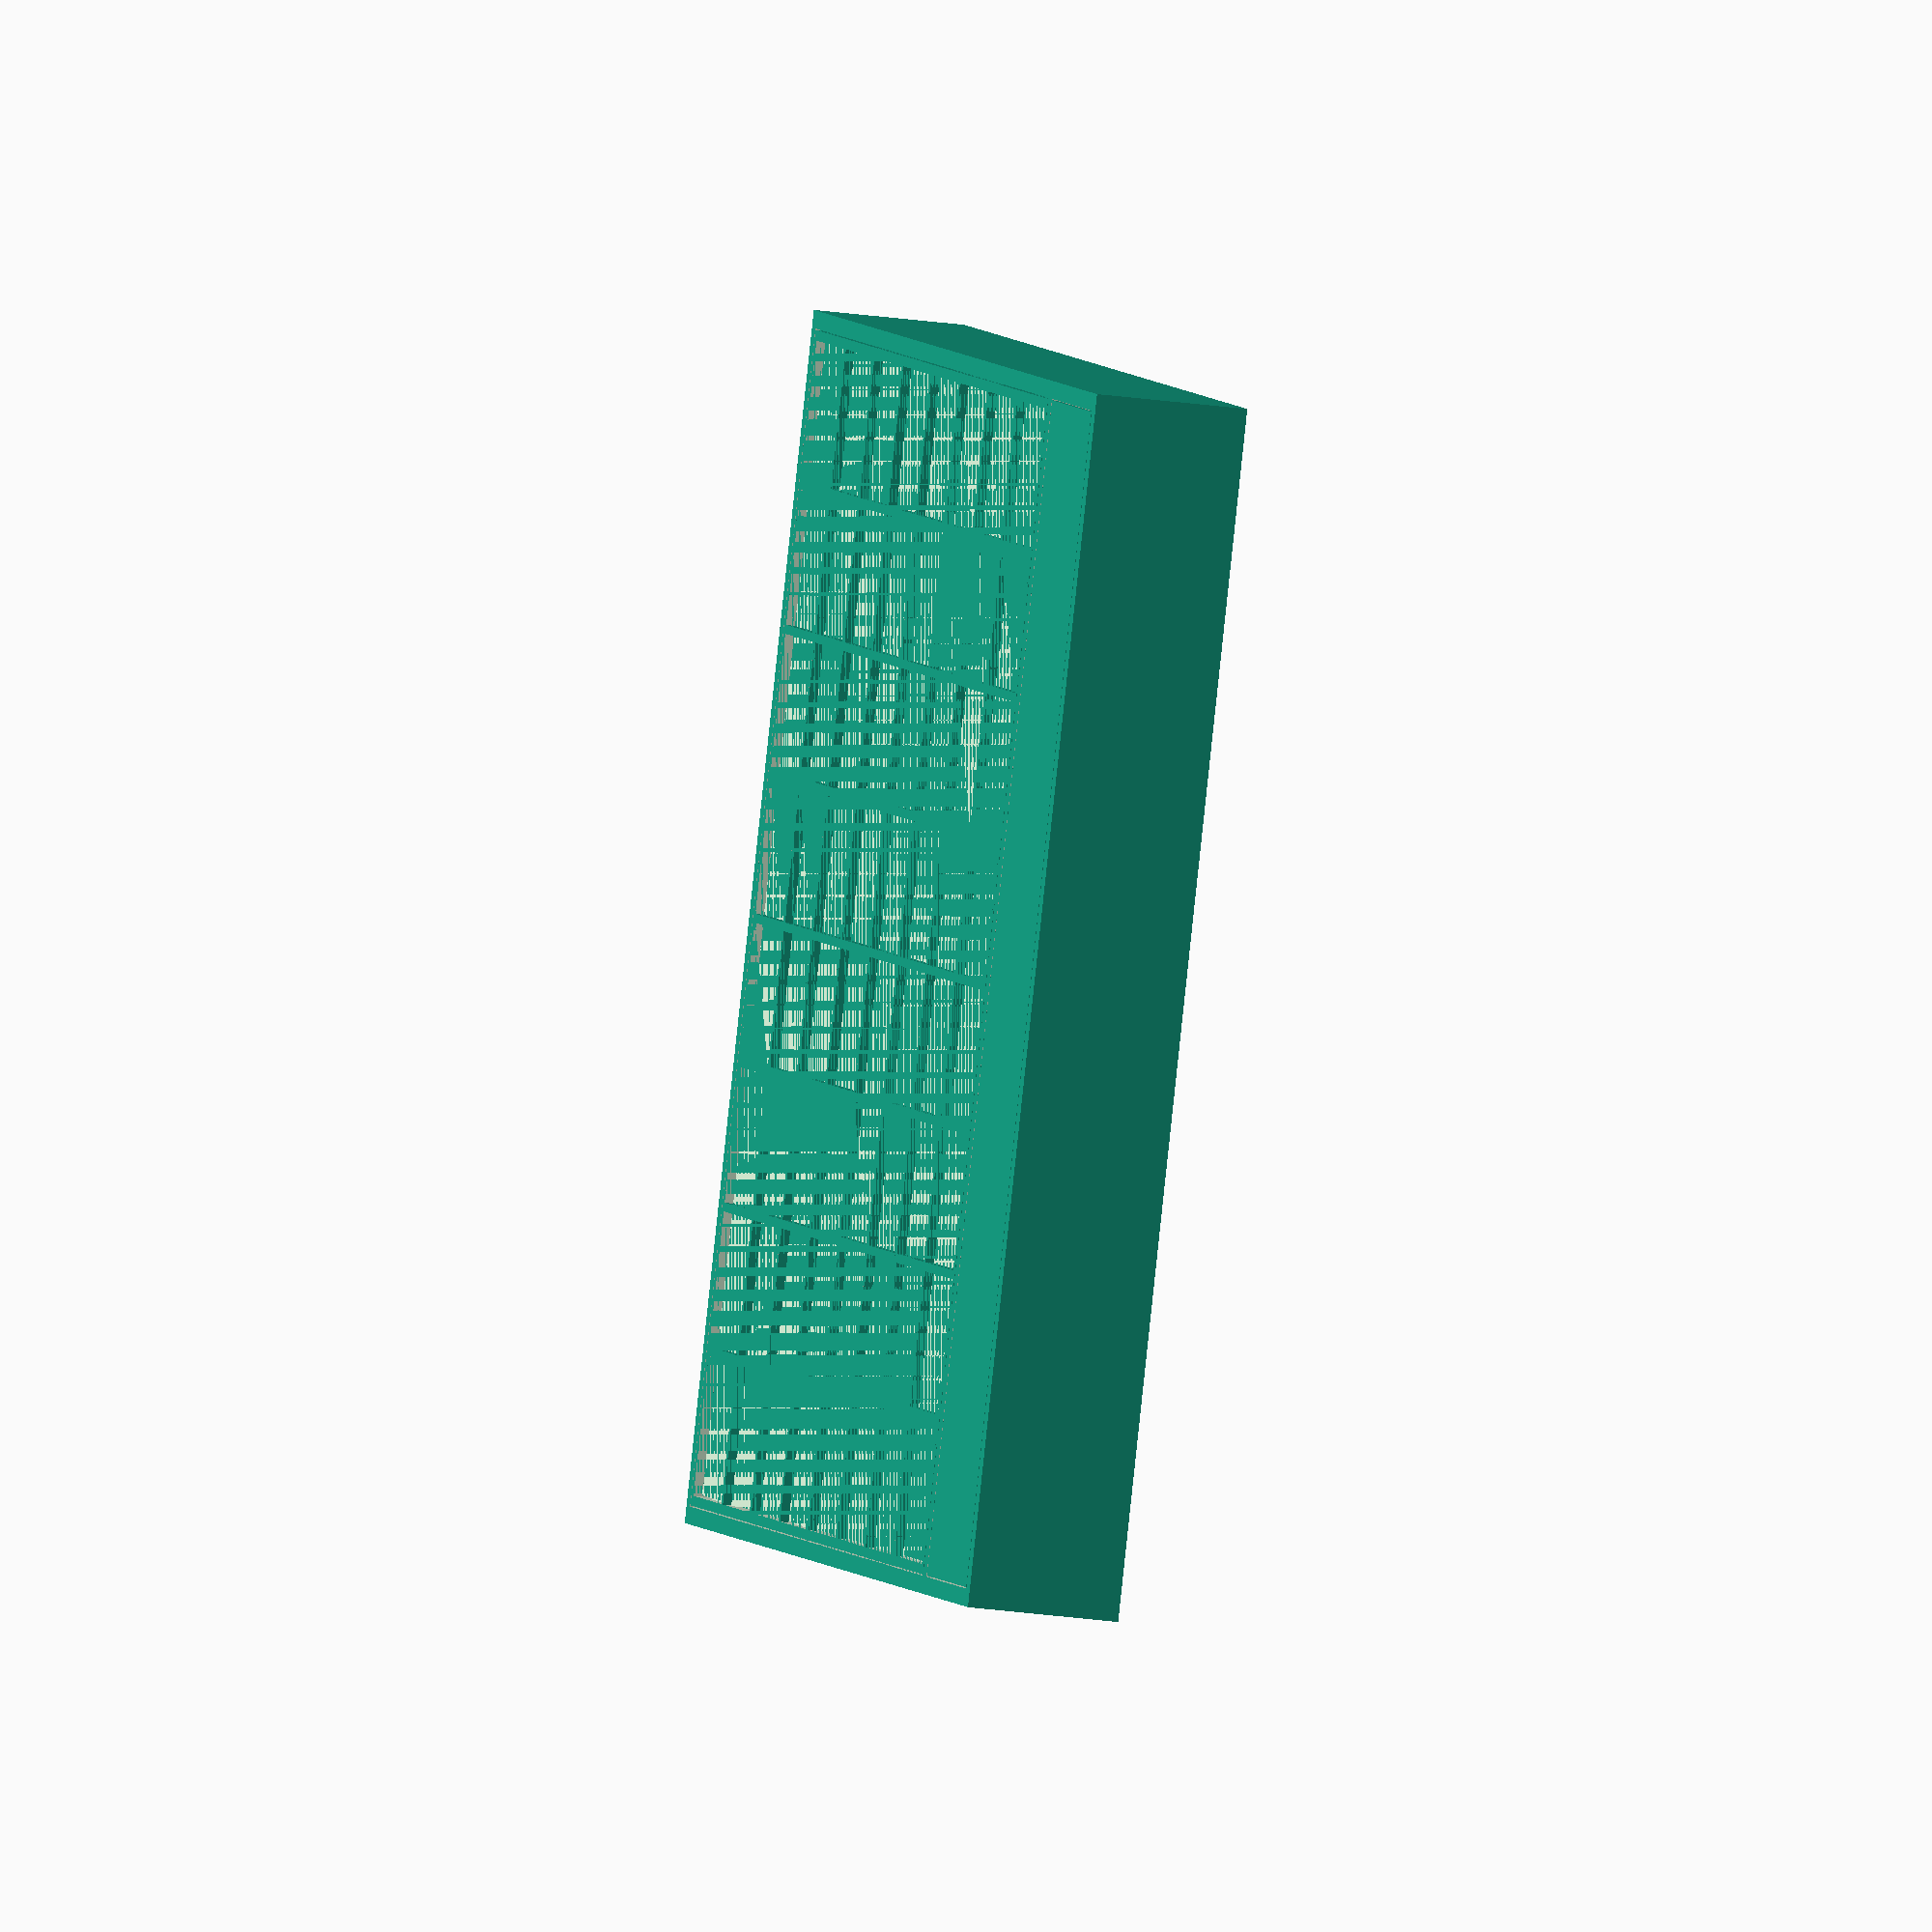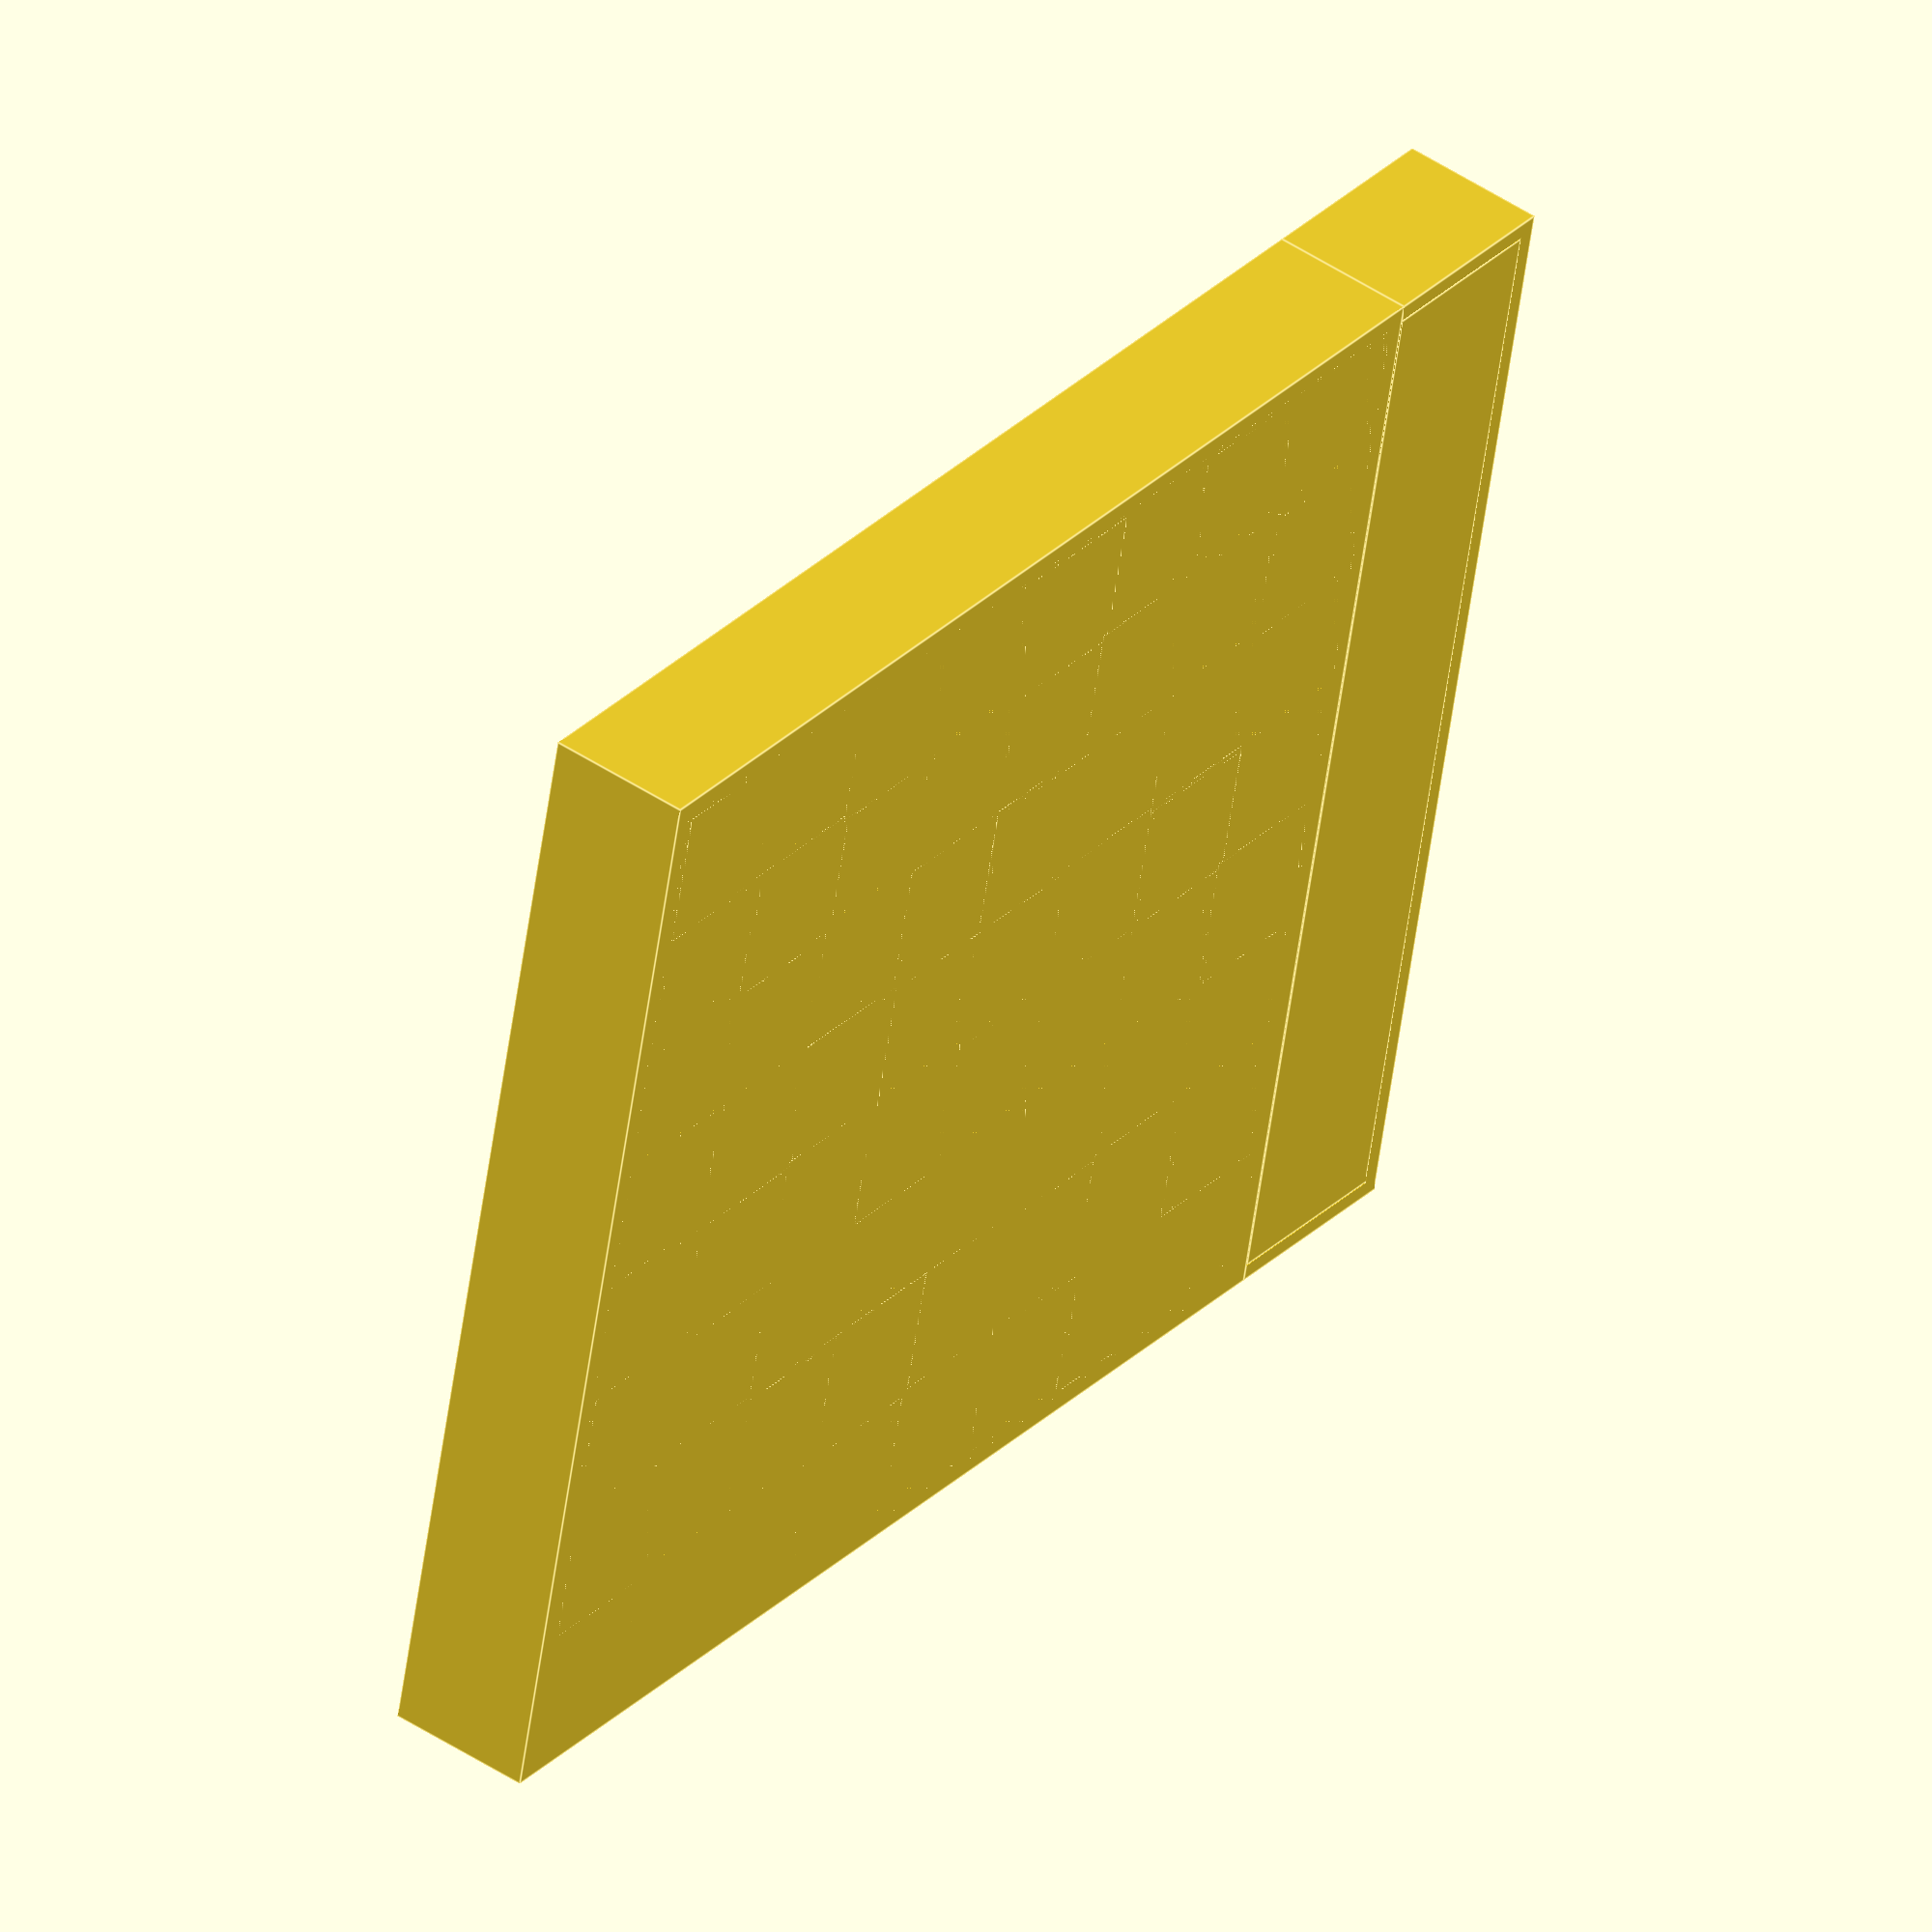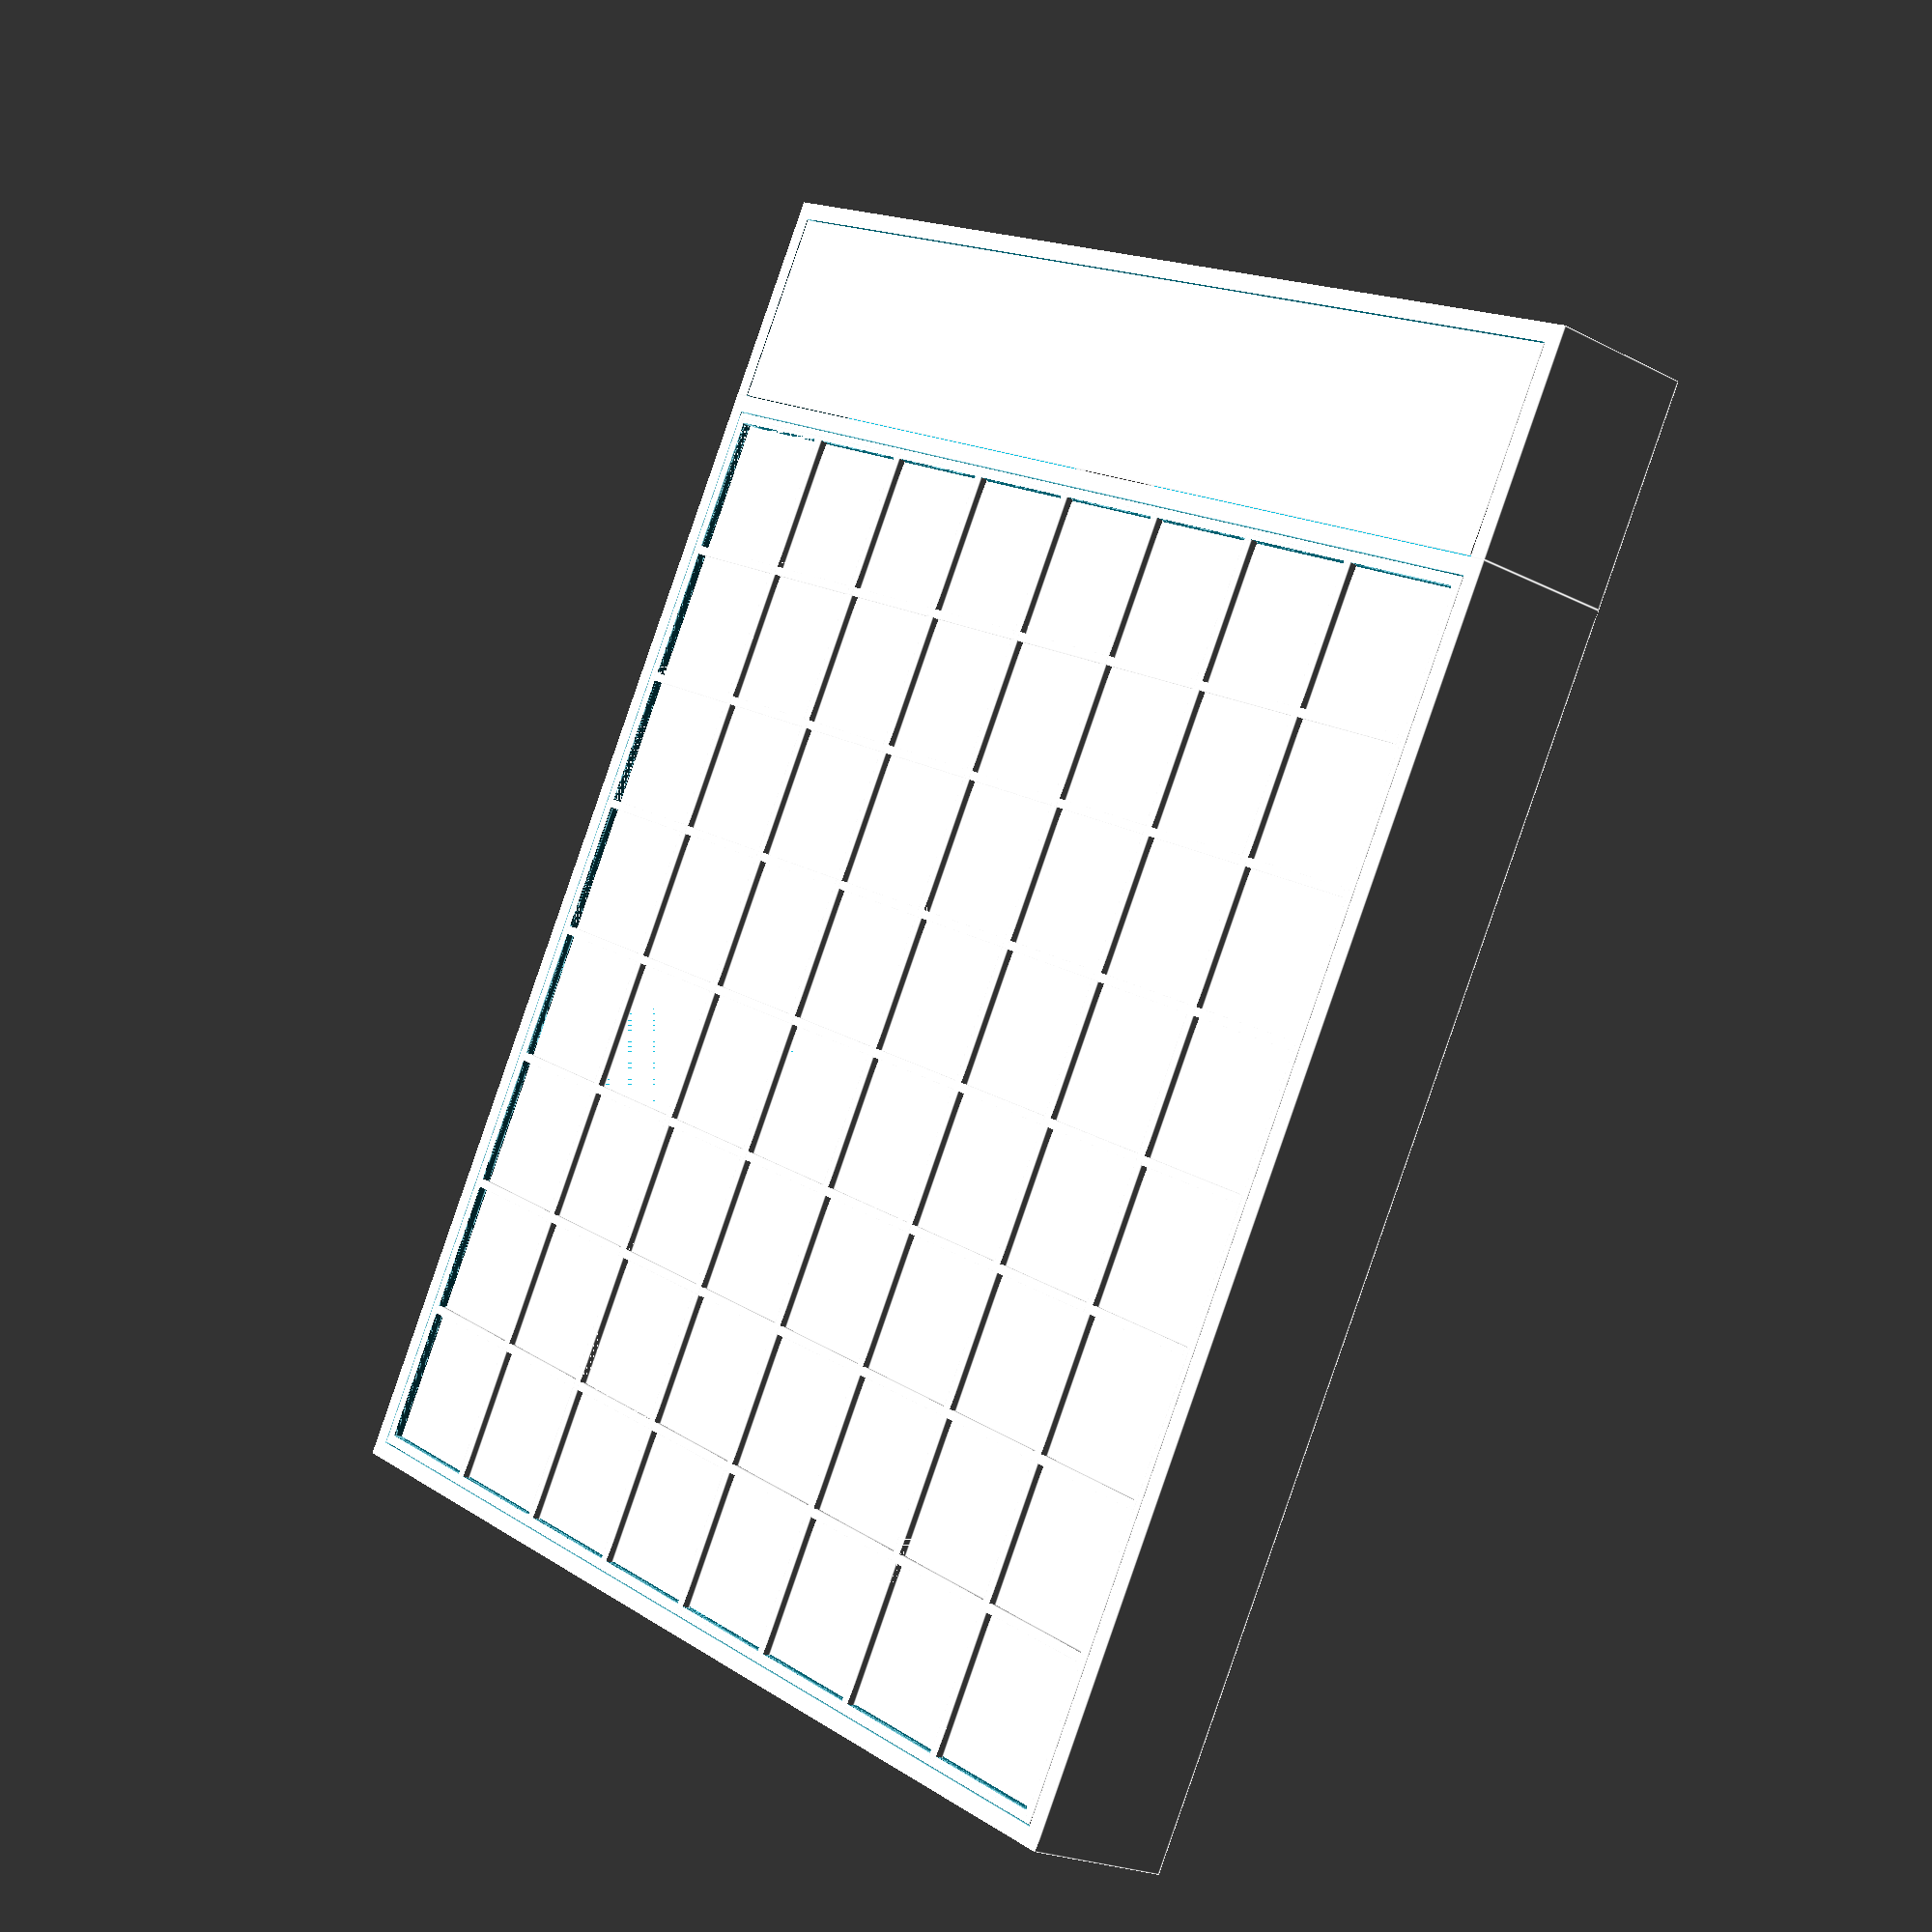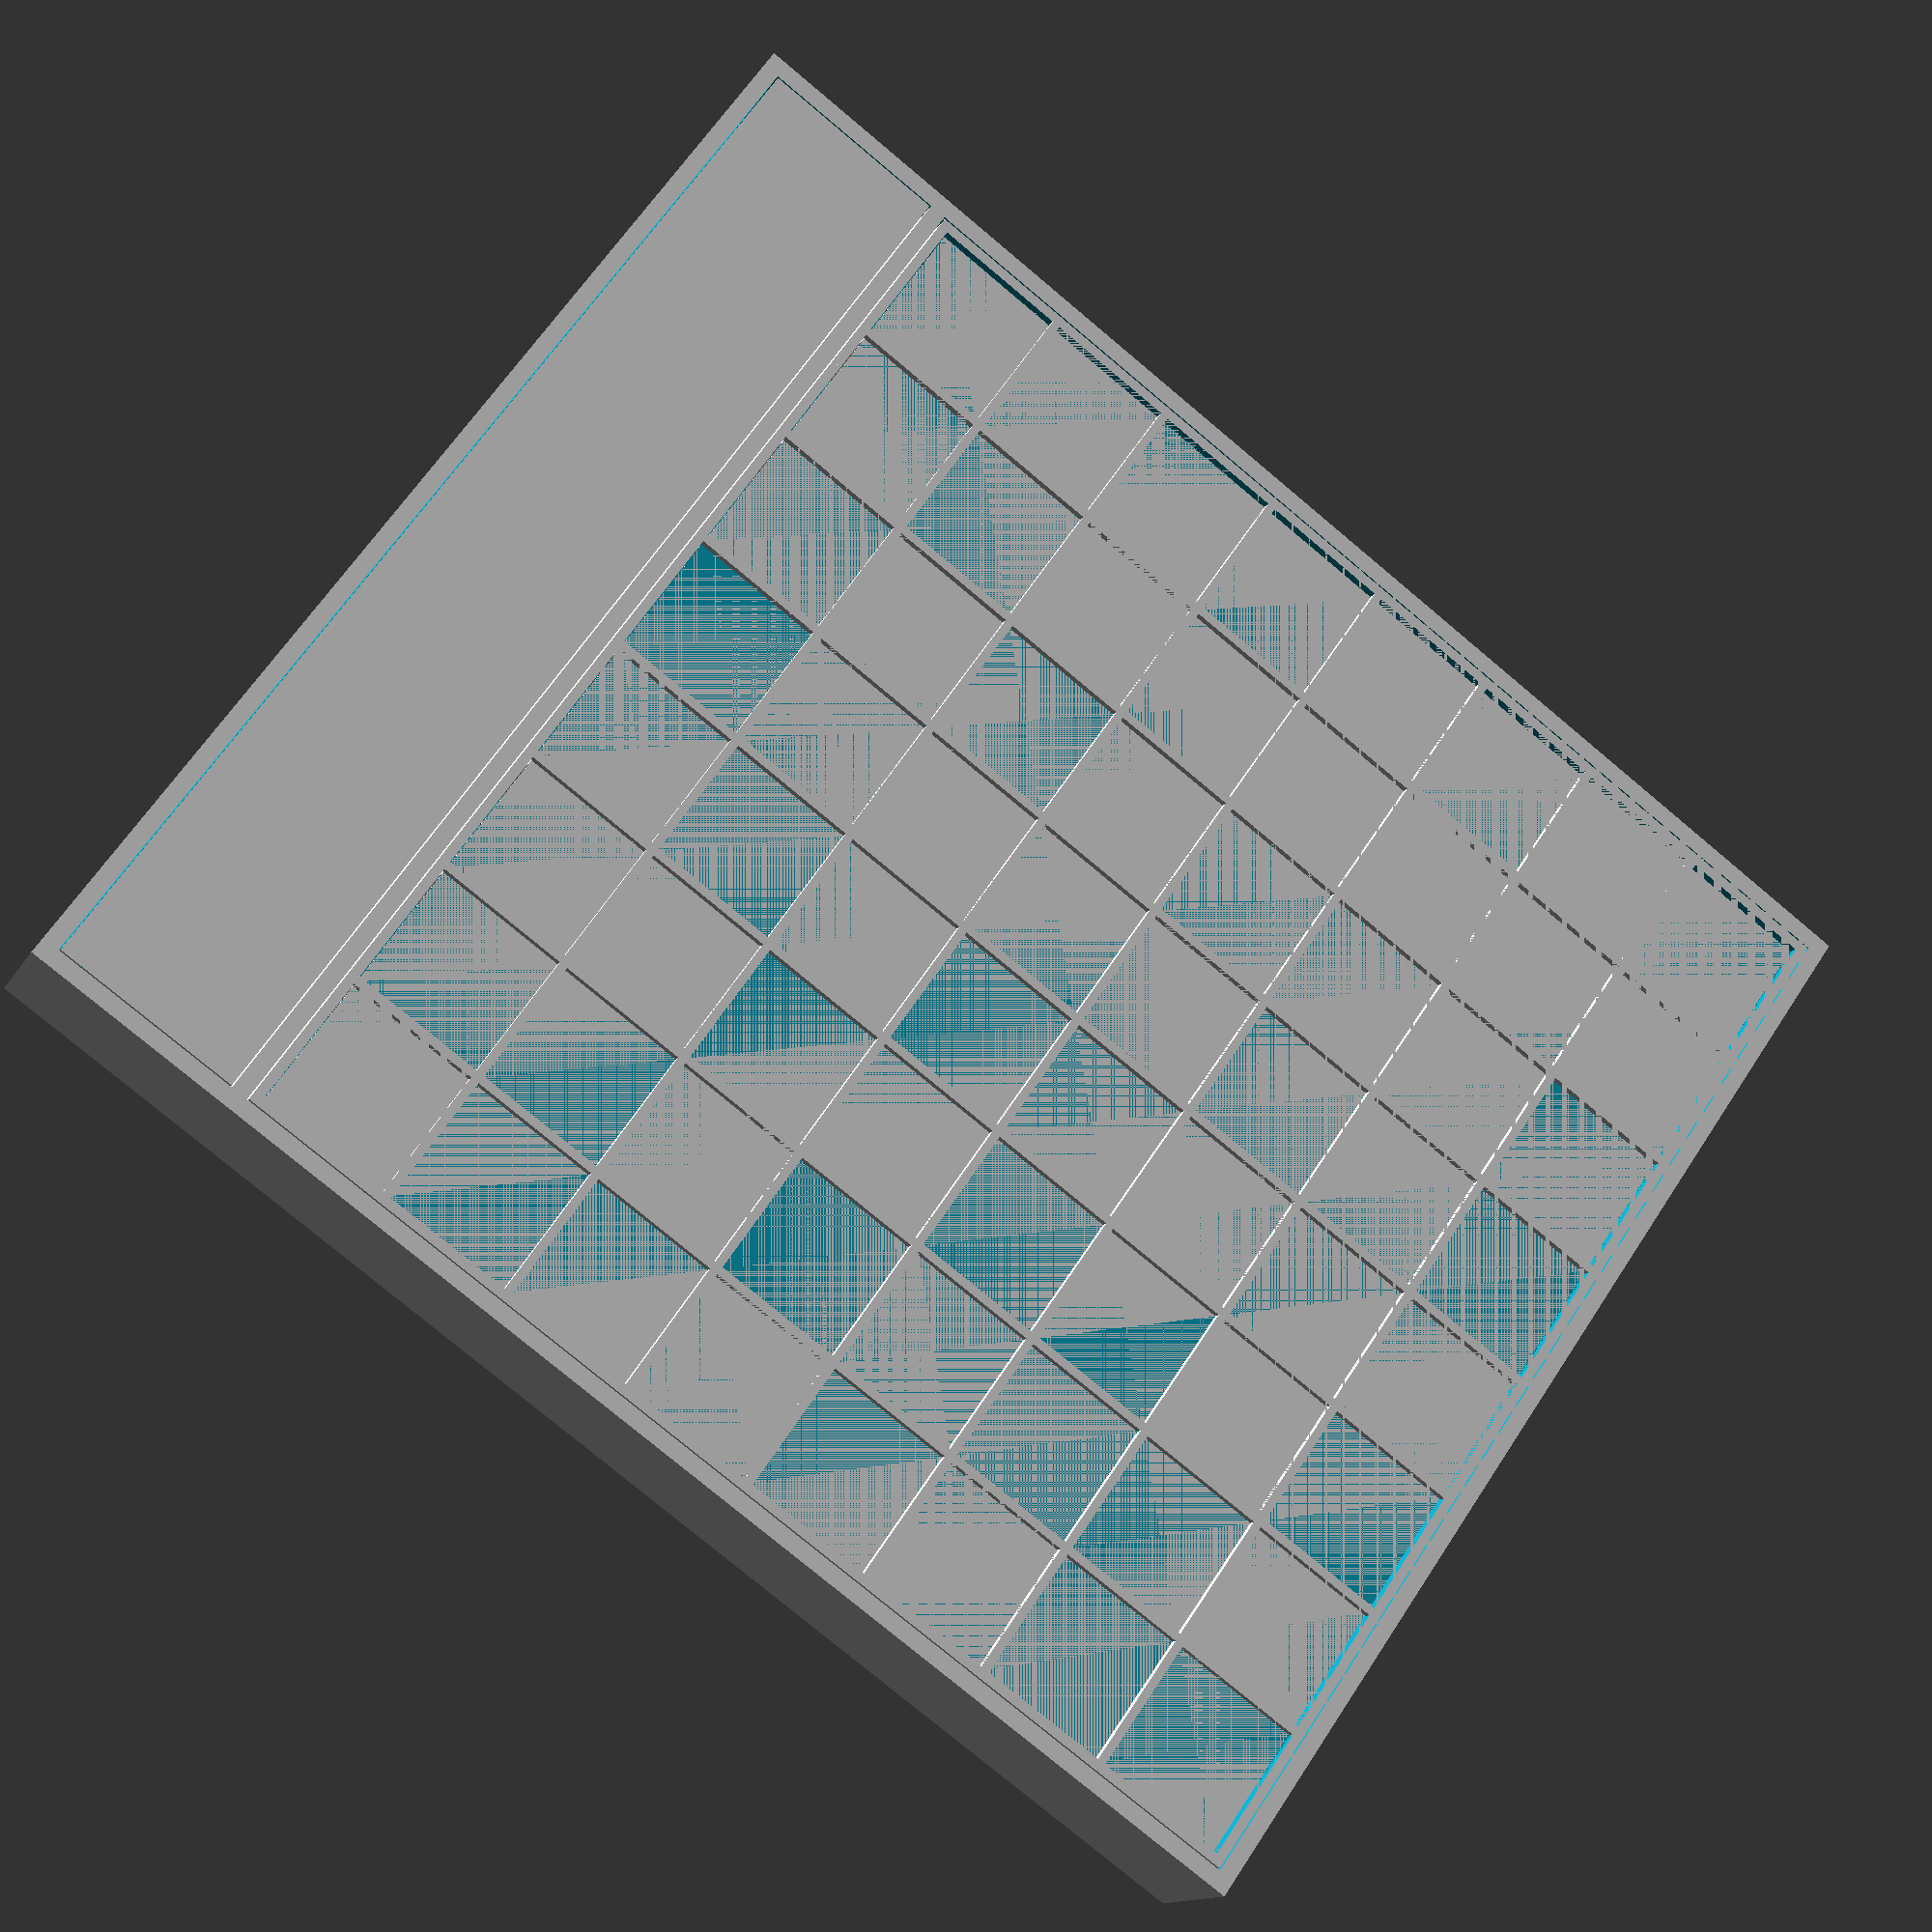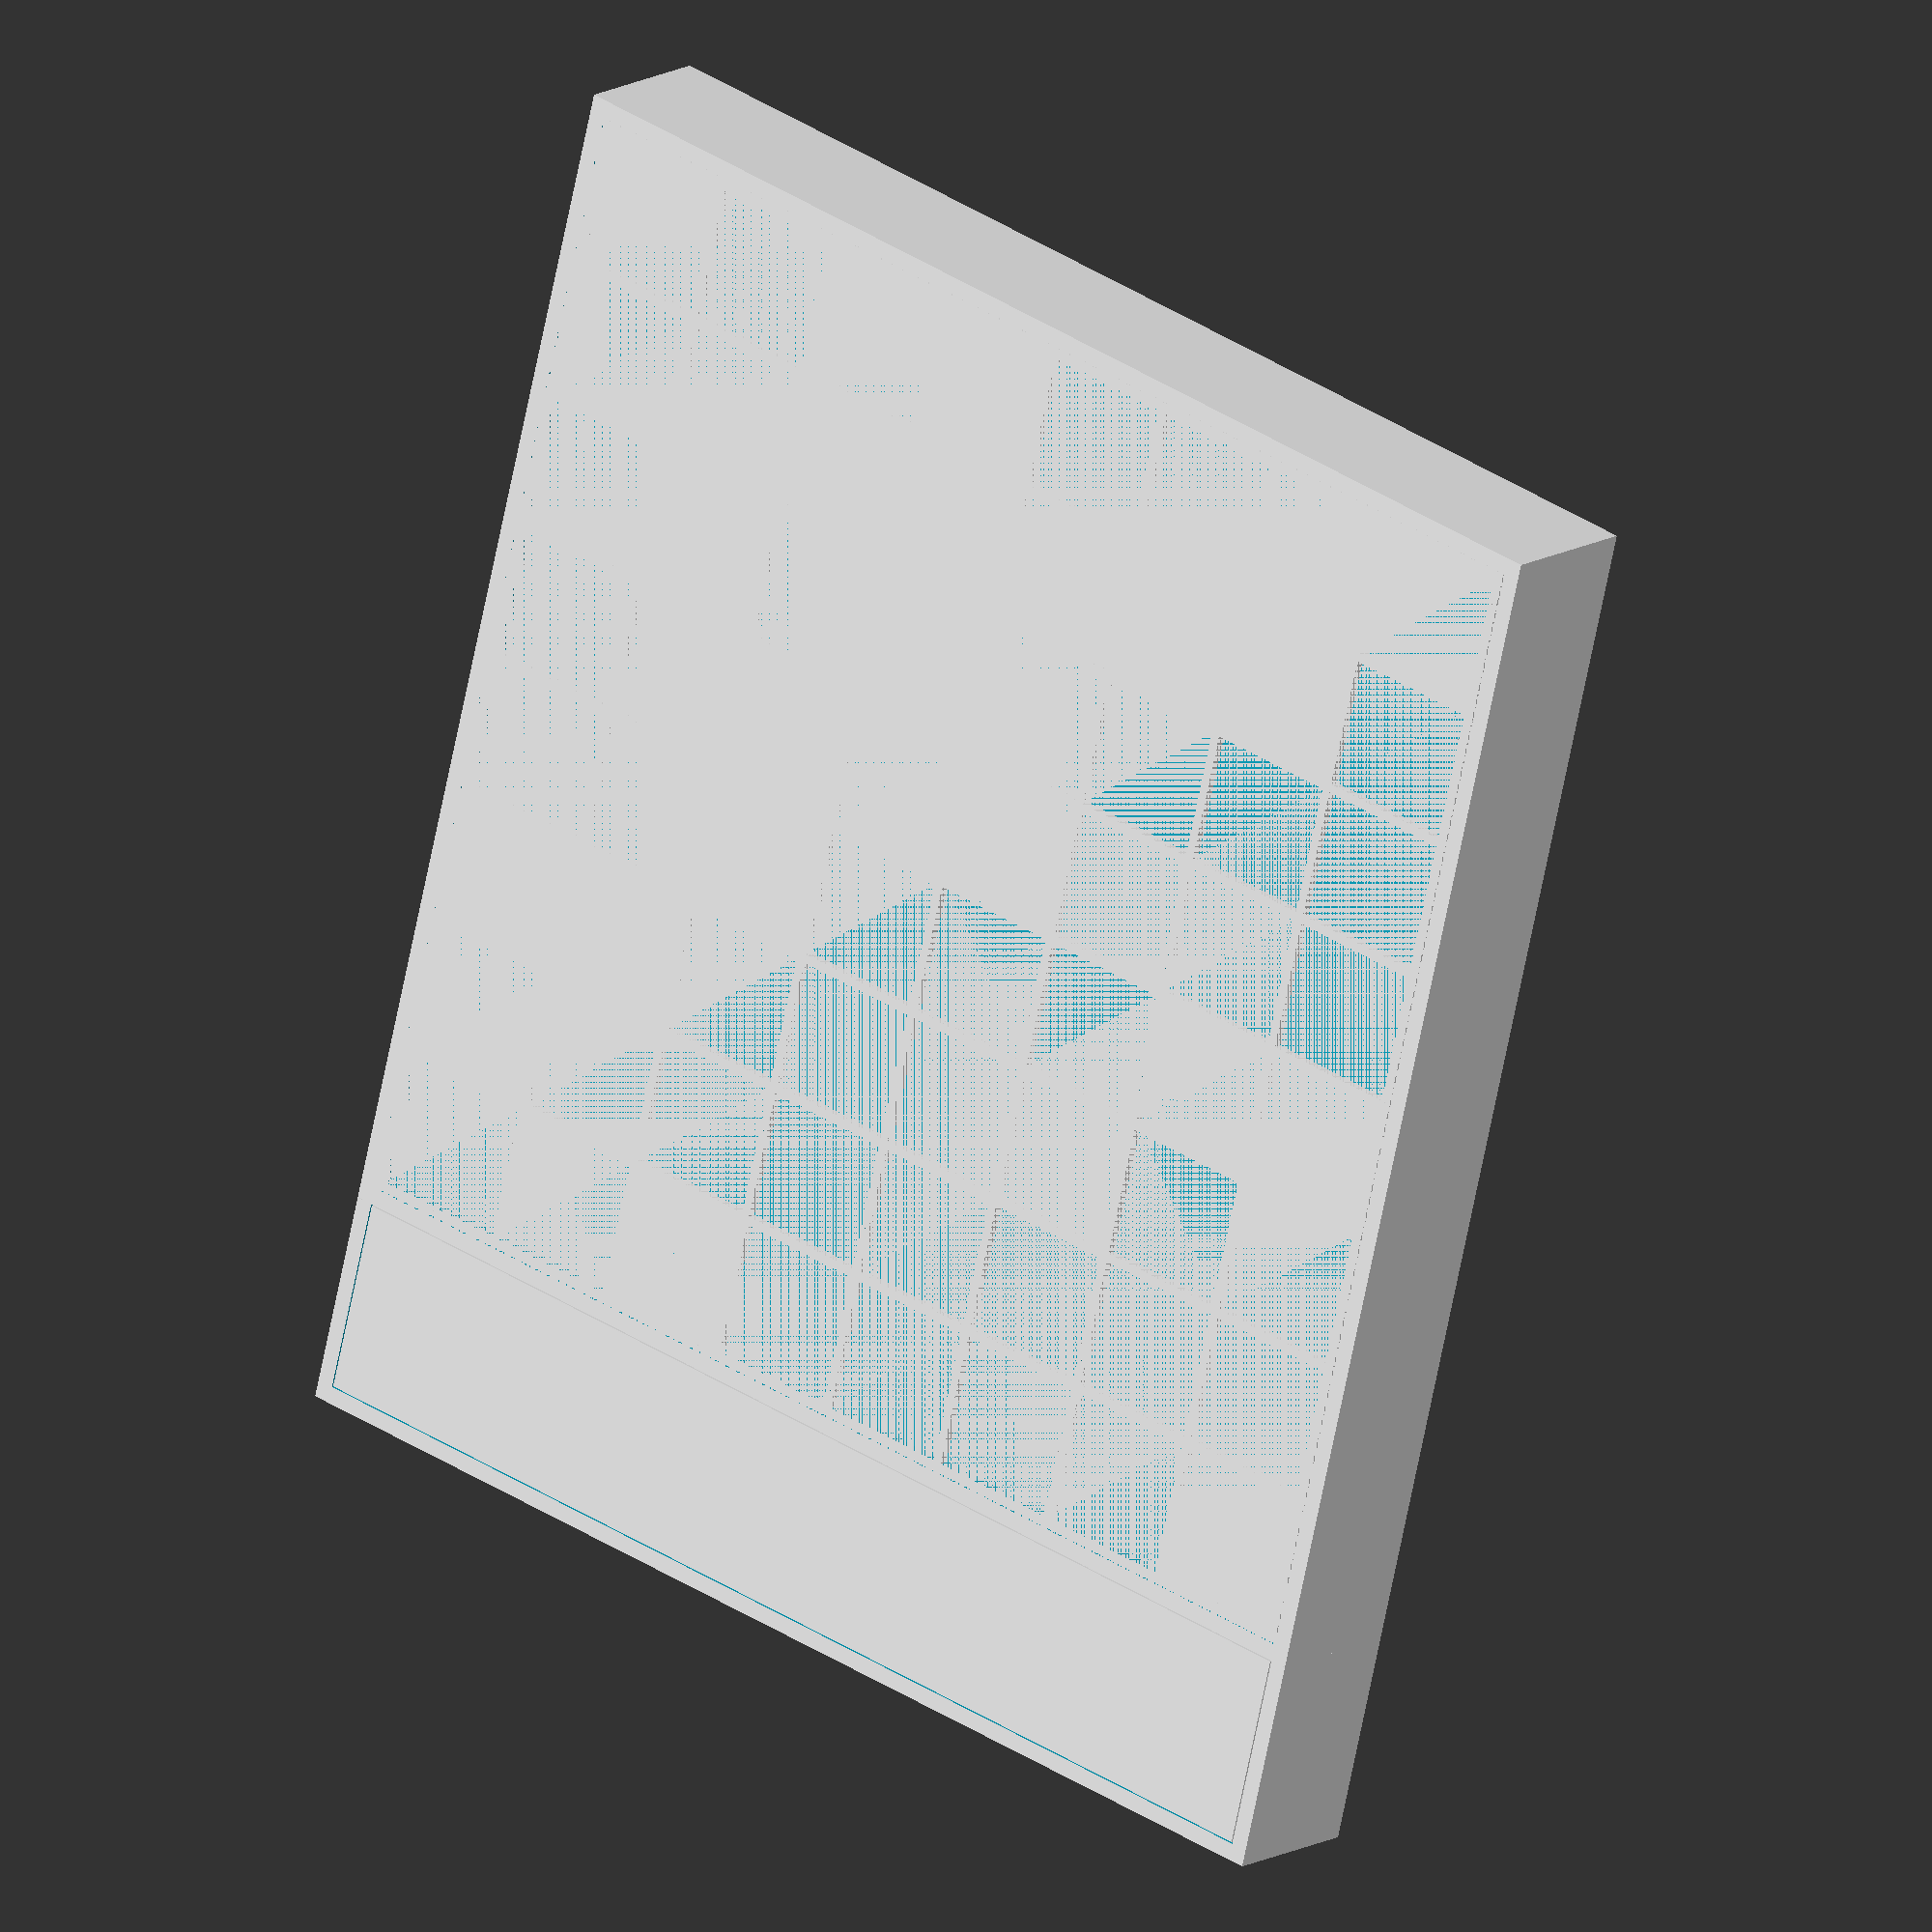
<openscad>
renderTopBoard = true;
renderTopGrid = true;
renderGrid = true;
renderBottom = true;
renderElectronicCase = true;
renderElectronicCaseCover = true;
flipElectronicCaseCover = false;

renderPrintable = false;

cutParts = false;

// Also must match the led-strip led distance
fieldSize = 33;

// Board field count. For a normal chess -> 8.
size = 8;

top = 2.0;

topBoardHeight = 0.4;

// Border on each field.
// Note that two borders side by side lead to an effective *2 border.
fieldBorder = 1;

wireRadius = 1.5;

boxHeight = 30;

ledWidth = 11;
ledHeight = 3;
bottomHeight = 5;

// Additional bottomWallSize to the size of the grid.
bottomWallSize = 4;

electronicCaseWidth = 50;
electronicCaseCover = 1;
electronicCaseCoverMagnetDiameter = 10;
electronicCaseCoverMagnetHolderThickness = 3;
electronicCaseCoverMagnetThickness = 3;
electronicCaseCoverStamp = 3;

tolerance = 0.3;

ledWallCutout = 2.0;

coverWidth = electronicCaseWidth - bottomWallSize - 2 * tolerance;
// Just a constant to make cutouts larger for better preview rendering.
c0 = 0.001 + 0;

$fa = 12;
$fs = 1;

gridInner = size * fieldSize;
gridOuter = gridInner + 4 * fieldBorder + 2 * tolerance;
cutPartsSize = cutParts ? 10 : 0;

fullOuterBoard = gridOuter + 2 * bottomWallSize + 2 * tolerance;

module eachGrid() {
  for (i = [0:1:size - 1]) {
    for (j = [0:1:size - 1]) {
      translate([ i * fieldSize, j * fieldSize, 0 ]) children();
    }
  }
}

module cut4(partSize, gap) {
  if (gap == 0) {
    // Fast path to avoid unneeded rendering
    children();
  } else {
    for (i = [0:1:1]) {
      for (j = [0:1:1]) {
        translate(
            [ i * partSize[0] / 2 + i * gap, j * partSize[1] / 2 + j * gap, 0 ])
            intersection() {
          translate([ -i * partSize[0] / 2, -j * partSize[1] / 2 ]) children();
          cube([ partSize[0] / 2, partSize[1] / 2, partSize[2] ]);
        }
      }
    }
  }
}

module cut2(partSize, gap, translation = [ 0, 0, 0 ]) {
  if (gap == 0) {
    // Fast path to avoid unneeded rendering
    children();
  } else {
    i = 0;
    for (j = [0:1:1]) {
      translate([ 0, j * partSize[1] / 2 + j * gap, 0 ]) intersection() {
        translate([ 0, -j * partSize[1] / 2 ]) children();
        translate(translation)
            cube([ partSize[0], partSize[1] / 2, partSize[2] ]);
      }
    }
  }
}

module Field() {
  difference() {
    cube([ fieldSize + fieldBorder * 2, fieldSize + fieldBorder * 2, top ]);
    translate([ fieldBorder, fieldBorder, -c0 ])
        cube([ fieldSize, fieldSize, top + c0 * 2 ]);
  };
}

module TopBoard() {
  translate([ tolerance + fieldBorder, tolerance + fieldBorder, 0 ]) cube([
    gridInner - tolerance * 2, gridInner - tolerance * 2,
    topBoardHeight
  ]);
}

module TopGrid() {
  translate([ fieldBorder + tolerance, fieldBorder + tolerance, 0 ]) {
    // Render border
    translate([
      -tolerance - fieldBorder, -tolerance - fieldBorder, bottomHeight
    ]) difference() {
      cube([
        gridInner + fieldBorder * 4 + tolerance * 2,
        gridInner + fieldBorder * 4 + tolerance * 2,
        boxHeight 
      ]);

      translate(
          [ tolerance + fieldBorder * 2, tolerance + fieldBorder * 2,
            -c0 ])
          cube([
            gridInner,  // Use c0 here to fuse the grid with the border.
                               // Otherwise these are handled as two parts.
            gridInner, boxHeight + topBoardHeight + c0 * 2 +
            top
          ]);
    }

    translate(
        [ 0, 0, boxHeight + bottomHeight - top ])
        eachGrid() {
      Field();
    }
  }
}

module Grid() {
  // Render the grid, but remove the outer border as that is rendered separately
  // with the top grid.
  intersection() {
    // Base cube, cuts away the outer border
    translate([
      fieldBorder * 2 + tolerance * 2 + c0,
      fieldBorder * 2 + tolerance * 2 + c0, 0
    ])
        // Note we make the grid even smaller (by tolerance) to make sure it
        // fits nicely in the top-grid.
        cube([
          gridInner - 2 * tolerance - c0 * 2,
          gridInner - 2 * tolerance - c0 * 2,
          boxHeight
        ]);

    // Grid itself
    translate([ fieldBorder + tolerance, fieldBorder + tolerance, 0 ])
        eachGrid(){difference(){
            // Base cube for each field
            cube([
              fieldSize + 2 * fieldBorder, fieldSize + 2 * fieldBorder,
              boxHeight - topBoardHeight - top
            ]);
    // Cut out inner block so that only the outlines are left.
    translate([ fieldBorder, fieldBorder, -c0 ])
        cube([ fieldSize, fieldSize, boxHeight- topBoardHeight + c0 * 2 ]);

    // Wires
    translate([
      wireRadius + fieldBorder * 2 + tolerance,
      fieldSize + fieldBorder * 2 + c0,
      wireRadius + fieldBorder * 2,
    ]) rotate([ 90, 0, 0 ])
        cylinder(h = fieldSize + fieldBorder * 2 + c0 * 2, r = wireRadius);
    translate([
      -c0,
      wireRadius + fieldBorder * 2 + tolerance,
      wireRadius + fieldBorder * 2 + wireRadius * 2,
    ]) rotate([ 90, 0, 90 ])
        cylinder(h = fieldSize + fieldBorder * 2 + c0 * 2, r = wireRadius);
  }
};
}
}

module BottomElectronic() {
  for (i = [0:1:size - 1]) {
    ledLength = i == size - 1 ? gridOuter + bottomWallSize * 2 + c0
                              : gridOuter + tolerance * 3 + ledWallCutout * 2;

    // Led strips
    translate([
      bottomWallSize - ledWallCutout,
      i * fieldSize + bottomWallSize + tolerance + fieldSize / 2 - ledWidth / 2,
      bottomHeight -       ledHeight
    ]) cube([ ledLength, ledWidth, ledHeight  + c0 ]);

    // Wires for the strips.
    translate(
        [ bottomWallSize - ledWallCutout, bottomWallSize, bottomWallSize ])
        cube([ ledWallCutout + c0, gridOuter + 2 * tolerance, boxHeight / 2 ]);

    translate([
      gridOuter + bottomWallSize + tolerance + tolerance - c0, bottomWallSize,
      bottomWallSize
    ])
        cube([
          ledWallCutout + tolerance + c0, gridOuter + 2 * tolerance,
          boxHeight / 2
        ]);
  }

  // Add hole for the wires of the reeds
  translate([
    gridOuter - fieldSize + tolerance,
    bottomWallSize + tolerance + fieldSize / 2 + ledWidth / 2 + fieldBorder +
        fieldSize * (size - 1),
    bottomHeight - 
    ledHeight
  ])
      cube([
        fieldSize + bottomWallSize * 2 + tolerance + c0, ledHeight, ledHeight +
        c0
      ]);
}

module Bottom() {
  difference() {
    cube([ fullOuterBoard, fullOuterBoard, bottomHeight + boxHeight ]);
    translate(
        [ bottomWallSize, bottomWallSize, bottomHeight ])
        cube([
          gridOuter + 2 * tolerance, gridOuter + 2 * tolerance, boxHeight +
          c0
        ]);

    BottomElectronic();
  }
}

module ElectronicCase() {
  difference() {
    cube(
        [ electronicCaseWidth + c0, fullOuterBoard, bottomHeight + boxHeight ]);
    translate([ 0, bottomWallSize, bottomWallSize ]) cube([
      c0 + electronicCaseWidth - 1 * bottomWallSize, gridOuter + 2 * tolerance,
      bottomHeight +
      boxHeight
    ]);
  }
}

module ElectronicCaseCover() {
  translate([
    tolerance, bottomWallSize + tolerance, bottomHeight + boxHeight -
    electronicCaseCover
  ]) {
    cube([ coverWidth, gridOuter, electronicCaseCover ]);

    // Magnets
    translate([
      -electronicCaseCoverMagnetDiameter / 2 + (coverWidth) / 2,
      electronicCaseCoverMagnetThickness,
      -(bottomHeight + boxHeight - electronicCaseCover - bottomWallSize)
    ])
        cube([
          electronicCaseCoverMagnetDiameter,
          electronicCaseCoverMagnetHolderThickness,
          bottomHeight + boxHeight - electronicCaseCover -
          bottomWallSize
        ]);
    translate([
      -electronicCaseCoverMagnetDiameter / 2 + (coverWidth) / 2,
      gridOuter - electronicCaseCoverMagnetHolderThickness -
          electronicCaseCoverMagnetThickness,
      -(bottomHeight + boxHeight - electronicCaseCover - bottomWallSize)
    ])
        cube([
          electronicCaseCoverMagnetDiameter,
          electronicCaseCoverMagnetHolderThickness,
          bottomHeight + boxHeight - electronicCaseCover -
          bottomWallSize
        ]);

    // Stamps at the center
    translate([
      0, gridOuter / 2 - electronicCaseCoverStamp / 2,
      -(bottomHeight + boxHeight - electronicCaseCover - bottomWallSize)
    ])
        cube([
          electronicCaseCoverStamp, electronicCaseCoverStamp,
          bottomHeight + boxHeight - electronicCaseCover -
          bottomWallSize
        ]);
    translate([
      coverWidth - electronicCaseCoverStamp,
      gridOuter / 2 - electronicCaseCoverStamp / 2,
      -(bottomHeight + boxHeight - electronicCaseCover - bottomWallSize)
    ])
        cube([
          electronicCaseCoverStamp, electronicCaseCoverStamp,
          bottomHeight + boxHeight - electronicCaseCover -
          bottomWallSize
        ]);
  }
}

if (!renderPrintable) {
  if (renderTopBoard) {
    translate([
      fieldBorder + tolerance + bottomWallSize + tolerance,
      fieldBorder + tolerance + bottomWallSize + tolerance,
      boxHeight + bottomHeight - top - topBoardHeight
    ])
        cut4(
            [
              fieldSize * size + 2 * fieldBorder,
              fieldSize * size + 2 * fieldBorder, bottomHeight +
              boxHeight
            ],
            cutPartsSize) TopBoard();
  }

  if (renderTopGrid) {
    translate([ bottomWallSize + tolerance, bottomWallSize + tolerance, 0 ])
        cut4(
            [
              fieldSize * size + 4 * fieldBorder + tolerance * 2,
              fieldSize * size + 4 * fieldBorder + tolerance * 2, bottomHeight +
              boxHeight
            ],
            cutPartsSize) TopGrid();
  }

  if (renderGrid) {
    // Grid, including the wiring for the reed contacts.
    // Open at the bottom, to allow easy wiring.
    translate([
      bottomWallSize + tolerance, bottomWallSize + tolerance, bottomHeight
    ]) cut4([ gridOuter, gridOuter, bottomHeight + boxHeight ], cutPartsSize)
        Grid();
  }

  if (renderBottom) {
    // The bottom embeds the led strip.
    cut4(
        [
          gridOuter + bottomWallSize * 2 + tolerance * 2,
          gridOuter + bottomWallSize * 2 + tolerance * 2, bottomHeight +
          boxHeight
        ],
        cutPartsSize) Bottom();
  }

  translate([ cutParts ? cutPartsSize : 0, 0, 0 ]) if (renderElectronicCase) {
    translate([ fullOuterBoard - c0, 0, 0 ]) cut2(
        [ electronicCaseWidth + c0, fullOuterBoard, bottomHeight + boxHeight ],
        cutPartsSize) ElectronicCase();
  };

  translate(
      [ cutParts ? cutPartsSize : 0, 0, 0 ]) if (renderElectronicCaseCover) {
    if (flipElectronicCaseCover) {
      translate([
        tolerance + gridOuter + 2 * bottomWallSize + electronicCaseWidth * 2, 0,
        bottomHeight +
        boxHeight
      ]) rotate([ 0, 180, 0 ])
          cut2(
              [
                coverWidth, gridOuter, electronicCaseCover + bottomHeight +
                boxHeight
              ],
              cutPartsSize, [ 0, bottomWallSize, 0 ]) ElectronicCaseCover();
    } else {
      translate([ fullOuterBoard, 0, 0 ]) cut2(
          [
            coverWidth, gridOuter, electronicCaseCover + bottomHeight +
            boxHeight
          ],
          cutPartsSize, [ 0, bottomWallSize, 0 ]) ElectronicCaseCover();
    }
  }
} else {
  if (renderTopBoard) {
    translate([
      fieldBorder + tolerance + bottomWallSize + tolerance,
      fieldBorder + tolerance + bottomWallSize + tolerance + 20 + gridOuter,
      boxHeight + bottomHeight - boxHeight -
      bottomHeight
    ])
        cut4(
            [
              fieldSize * size + 2 * fieldBorder,
              fieldSize * size + 2 * fieldBorder, bottomHeight +
              boxHeight
            ],
            cutPartsSize) TopBoard();
  }

  if (renderTopGrid) {
    topGridSize = fieldSize * size + 4 * fieldBorder + tolerance * 2;
    translate([
      fullOuterBoard + 40, topGridSize + cutPartsSize + 40 + fullOuterBoard,
      boxHeight +
      bottomHeight
    ]) rotate([ 180, 0, 0 ])
        cut4([ topGridSize, topGridSize, bottomHeight + boxHeight ],
             cutPartsSize) TopGrid();
  }

  if (renderGrid) {
    // Grid, including the wiring for the reed contacts.
    // Open at the bottom, to allow easy wiring.
    translate([
      bottomWallSize + tolerance,
      bottomWallSize + tolerance + 40 + gridOuter * 2,
      bottomHeight - 
      bottomHeight
    ]) cut4([ gridOuter, gridOuter, bottomHeight + boxHeight ], cutPartsSize)
        Grid();
  }

  if (renderBottom) {
    // The bottom embeds the led strip.
    cut4(
        [
          gridOuter + bottomWallSize * 2 + tolerance * 2,
          gridOuter + bottomWallSize * 2 + tolerance * 2, bottomHeight +
          boxHeight
        ],
        cutPartsSize) Bottom();
  }

  translate([ cutParts ? cutPartsSize : 0, 0, 0 ]) if (renderElectronicCase) {
    translate([ fullOuterBoard - c0, 0, 0 ]) cut2(
        [ electronicCaseWidth + c0, fullOuterBoard, bottomHeight + boxHeight ],
        cutPartsSize) ElectronicCase();
  };

  translate(
      [ cutParts ? cutPartsSize : 0, 0, 0 ]) if (renderElectronicCaseCover) {
    translate([
      tolerance + gridOuter + 2 * bottomWallSize + electronicCaseWidth * 2, 0,
      bottomHeight +
      boxHeight
    ]) rotate([ 0, 180, 0 ])
        cut2(
            [
              coverWidth, gridOuter, electronicCaseCover + bottomHeight +
              boxHeight
            ],
            cutPartsSize, [ 0, bottomWallSize, 0 ]) ElectronicCaseCover();
  }
}
</openscad>
<views>
elev=205.5 azim=208.3 roll=102.9 proj=o view=solid
elev=133.6 azim=192.5 roll=232.6 proj=o view=edges
elev=21.9 azim=299.4 roll=48.2 proj=p view=edges
elev=13.5 azim=215.3 roll=339.9 proj=p view=wireframe
elev=166.0 azim=284.3 roll=141.6 proj=o view=solid
</views>
